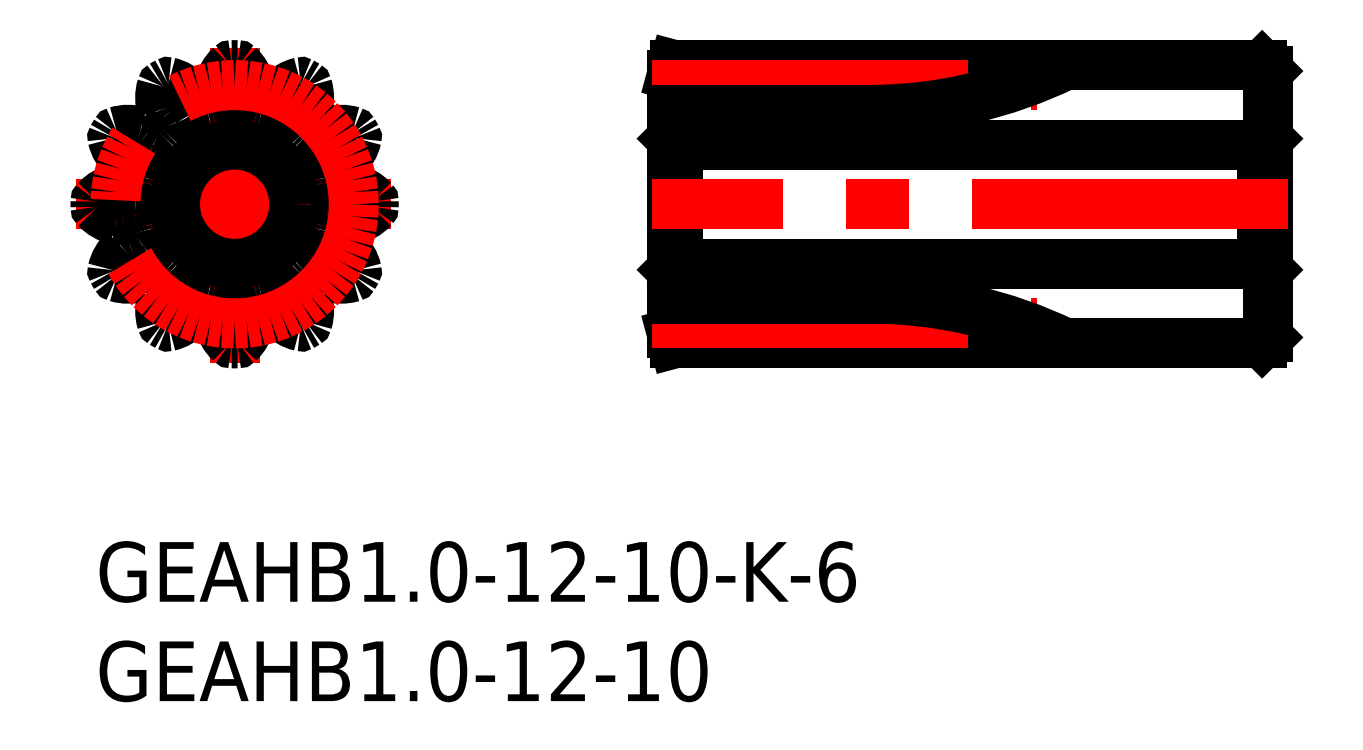
<metadata>
{"format":"dxf","ext":"dxf","renderer":"ezdxf+matplotlib","layout":"modelspace","background":"white","min_lineweight":24,"dpi":150}
</metadata>
<code>
0
SECTION
2
ENTITIES
0
INSERT
8
MSM_CONTINUOUS
2
*U3
10
0
20
0
30
0
0
INSERT
8
MSM_CONTINUOUS
2
*U4
10
0
20
0
30
0
0
LINE
8
MSM_CENTER
10
-1
20
17
30
0
11
15
21
17
31
0
0
LINE
8
MSM_CENTER
10
7
20
9
30
0
11
7
21
25
31
0
0
ARC
8
MSM_CONTINUOUS
10
7
20
17
30
0
40
7
50
208.9
51
211.1
0
ARC
8
MSM_CONTINUOUS
10
0.1013
20
16.87
30
0
40
0.1
50
181.1
51
223.3
0
ARC
8
MSM_CONTINUOUS
10
7
20
17
30
0
40
7
50
178.9
51
181.1
0
ARC
8
MSM_CONTINUOUS
10
0.9588
20
13.67
30
0
40
0.1
50
166.7
51
208.9
0
ARC
8
MSM_CONTINUOUS
10
1.092
20
13.44
30
0
40
0.1
50
211.1
51
253.3
0
ARC
8
MSM_CONTINUOUS
10
5.255
20
11.64
30
0
40
2
50
162.5
51
196.7
0
ARC
8
MSM_CONTINUOUS
10
1.899
20
15.76
30
0
40
0.5
50
13.69
51
85.76
0
ARC
8
MSM_CONTINUOUS
10
3.435
20
11.09
30
0
40
0.1
50
196.7
51
238.9
0
ARC
8
MSM_CONTINUOUS
10
1.961
20
15.53
30
0
40
0.5
50
304.2
51
16.31
0
ARC
8
MSM_CONTINUOUS
10
1.204
20
16.64
30
0
40
1.846
50
287.5
51
304.2
0
ARC
8
MSM_CONTINUOUS
10
1.999
20
14.11
30
0
40
0.8022
50
107.5
51
132.5
0
ARC
8
MSM_CONTINUOUS
10
1.484
20
18.17
30
0
40
2
50
223.3
51
257.5
0
ARC
8
MSM_CONTINUOUS
10
2.808
20
13.23
30
0
40
2
50
132.5
51
166.7
0
ARC
8
MSM_CONTINUOUS
10
7
20
17
30
0
40
7
50
238.9
51
241.1
0
ARC
8
MSM_CONTINUOUS
10
1.225
20
17
30
0
40
0.8022
50
257.5
51
282.5
0
ARC
8
MSM_CONTINUOUS
10
1.8
20
14.41
30
0
40
1.846
50
85.76
51
102.5
0
ARC
8
MSM_CONTINUOUS
10
7
20
17
30
0
40
4.75
50
13.69
51
16.31
0
ARC
8
MSM_CONTINUOUS
10
12.04
20
18.47
30
0
40
0.5
50
124.2
51
196.3
0
ARC
8
MSM_CONTINUOUS
10
12.8
20
17.36
30
0
40
1.846
50
107.5
51
124.2
0
ARC
8
MSM_CONTINUOUS
10
12
20
19.89
30
0
40
0.8022
50
287.5
51
312.5
0
ARC
8
MSM_CONTINUOUS
10
12.52
20
15.83
30
0
40
2
50
43.29
51
77.5
0
ARC
8
MSM_CONTINUOUS
10
11.19
20
20.77
30
0
40
2
50
312.5
51
346.7
0
ARC
8
MSM_CONTINUOUS
10
13.9
20
17.13
30
0
40
0.1
50
1.108
51
43.29
0
ARC
8
MSM_CONTINUOUS
10
13.04
20
20.33
30
0
40
0.1
50
346.7
51
28.89
0
ARC
8
MSM_CONTINUOUS
10
12
20
14.11
30
0
40
0.8022
50
47.5
51
72.54
0
ARC
8
MSM_CONTINUOUS
10
12.8
20
16.64
30
0
40
1.846
50
235.8
51
252.5
0
ARC
8
MSM_CONTINUOUS
10
12.04
20
15.53
30
0
40
0.5
50
163.7
51
235.8
0
ARC
8
MSM_CONTINUOUS
10
7
20
17
30
0
40
4.75
50
193.7
51
196.3
0
ARC
8
MSM_CONTINUOUS
10
12.1
20
15.76
30
0
40
0.5
50
94.24
51
166.3
0
ARC
8
MSM_CONTINUOUS
10
12.2
20
14.41
30
0
40
1.846
50
77.46
51
94.24
0
ARC
8
MSM_CONTINUOUS
10
12.78
20
17
30
0
40
0.8022
50
257.5
51
282.5
0
ARC
8
MSM_CONTINUOUS
10
11.19
20
13.23
30
0
40
2
50
13.29
51
47.5
0
ARC
8
MSM_CONTINUOUS
10
12.52
20
18.17
30
0
40
2
50
282.5
51
316.7
0
ARC
8
MSM_CONTINUOUS
10
13.04
20
13.67
30
0
40
0.1
50
331.1
51
13.29
0
ARC
8
MSM_CONTINUOUS
10
13.9
20
16.87
30
0
40
0.1
50
316.7
51
358.9
0
ARC
8
MSM_CONTINUOUS
10
7
20
17
30
0
40
7
50
358.9
51
1.108
0
ARC
8
MSM_CONTINUOUS
10
9.888
20
12
30
0
40
0.8022
50
17.5
51
42.54
0
ARC
8
MSM_CONTINUOUS
10
11.84
20
13.79
30
0
40
1.846
50
205.8
51
222.5
0
ARC
8
MSM_CONTINUOUS
10
10.63
20
13.2
30
0
40
0.5
50
133.7
51
205.8
0
ARC
8
MSM_CONTINUOUS
10
7
20
17
30
0
40
4.75
50
313.7
51
316.3
0
ARC
8
MSM_CONTINUOUS
10
10.8
20
13.37
30
0
40
0.5
50
64.24
51
136.3
0
ARC
8
MSM_CONTINUOUS
10
10.21
20
12.16
30
0
40
1.846
50
47.46
51
64.24
0
ARC
8
MSM_CONTINUOUS
10
12
20
14.11
30
0
40
0.8022
50
227.5
51
252.5
0
ARC
8
MSM_CONTINUOUS
10
8.745
20
11.64
30
0
40
2
50
343.3
51
17.5
0
ARC
8
MSM_CONTINUOUS
10
12.36
20
15.25
30
0
40
2
50
252.5
51
286.7
0
ARC
8
MSM_CONTINUOUS
10
10.56
20
11.09
30
0
40
0.1
50
301.1
51
343.3
0
ARC
8
MSM_CONTINUOUS
10
12.91
20
13.44
30
0
40
0.1
50
286.7
51
328.9
0
ARC
8
MSM_CONTINUOUS
10
7
20
17
30
0
40
7
50
328.9
51
331.1
0
ARC
8
MSM_CONTINUOUS
10
7
20
11.22
30
0
40
0.8022
50
347.5
51
12.54
0
ARC
8
MSM_CONTINUOUS
10
9.585
20
11.8
30
0
40
1.846
50
175.8
51
192.5
0
ARC
8
MSM_CONTINUOUS
10
8.243
20
11.9
30
0
40
0.5
50
103.7
51
175.8
0
ARC
8
MSM_CONTINUOUS
10
7
20
17
30
0
40
4.75
50
283.7
51
286.3
0
ARC
8
MSM_CONTINUOUS
10
8.474
20
11.96
30
0
40
0.5
50
34.24
51
106.3
0
ARC
8
MSM_CONTINUOUS
10
7.361
20
11.2
30
0
40
1.846
50
17.46
51
34.24
0
ARC
8
MSM_CONTINUOUS
10
9.888
20
12
30
0
40
0.8022
50
197.5
51
222.5
0
ARC
8
MSM_CONTINUOUS
10
5.831
20
11.48
30
0
40
2
50
313.3
51
347.5
0
ARC
8
MSM_CONTINUOUS
10
10.77
20
12.81
30
0
40
2
50
222.5
51
256.7
0
ARC
8
MSM_CONTINUOUS
10
7.133
20
10.1
30
0
40
0.1
50
271.1
51
313.3
0
ARC
8
MSM_CONTINUOUS
10
10.33
20
10.96
30
0
40
0.1
50
256.7
51
298.9
0
ARC
8
MSM_CONTINUOUS
10
7
20
17
30
0
40
7
50
298.9
51
301.1
0
ARC
8
MSM_CONTINUOUS
10
4.112
20
12
30
0
40
0.8022
50
317.5
51
342.5
0
ARC
8
MSM_CONTINUOUS
10
6.639
20
11.2
30
0
40
1.846
50
145.8
51
162.5
0
ARC
8
MSM_CONTINUOUS
10
5.526
20
11.96
30
0
40
0.5
50
73.69
51
145.8
0
ARC
8
MSM_CONTINUOUS
10
7
20
17
30
0
40
4.75
50
253.7
51
256.3
0
ARC
8
MSM_CONTINUOUS
10
5.757
20
11.9
30
0
40
0.5
50
4.237
51
76.31
0
ARC
8
MSM_CONTINUOUS
10
4.415
20
11.8
30
0
40
1.846
50
347.5
51
4.237
0
ARC
8
MSM_CONTINUOUS
10
7
20
11.22
30
0
40
0.8022
50
167.5
51
192.5
0
ARC
8
MSM_CONTINUOUS
10
3.229
20
12.81
30
0
40
2
50
283.3
51
317.5
0
ARC
8
MSM_CONTINUOUS
10
8.169
20
11.48
30
0
40
2
50
192.5
51
226.7
0
ARC
8
MSM_CONTINUOUS
10
3.666
20
10.96
30
0
40
0.1
50
241.1
51
283.3
0
ARC
8
MSM_CONTINUOUS
10
6.867
20
10.1
30
0
40
0.1
50
226.7
51
268.9
0
ARC
8
MSM_CONTINUOUS
10
7
20
17
30
0
40
7
50
268.9
51
271.1
0
ARC
8
MSM_CONTINUOUS
10
1.999
20
14.11
30
0
40
0.8022
50
287.5
51
312.5
0
ARC
8
MSM_CONTINUOUS
10
3.789
20
12.16
30
0
40
1.846
50
115.8
51
132.5
0
ARC
8
MSM_CONTINUOUS
10
3.204
20
13.37
30
0
40
0.5
50
43.69
51
115.8
0
ARC
8
MSM_CONTINUOUS
10
7
20
17
30
0
40
4.75
50
223.7
51
226.3
0
ARC
8
MSM_CONTINUOUS
10
3.373
20
13.2
30
0
40
0.5
50
334.2
51
46.31
0
ARC
8
MSM_CONTINUOUS
10
2.161
20
13.79
30
0
40
1.846
50
317.5
51
334.2
0
ARC
8
MSM_CONTINUOUS
10
4.112
20
12
30
0
40
0.8022
50
137.5
51
162.5
0
ARC
8
MSM_CONTINUOUS
10
1.638
20
15.25
30
0
40
2
50
253.3
51
287.5
0
ARC
8
MSM_CONTINUOUS
10
7
20
22.78
30
0
40
0.8022
50
167.5
51
192.5
0
ARC
8
MSM_CONTINUOUS
10
4.415
20
22.2
30
0
40
1.846
50
355.8
51
12.54
0
ARC
8
MSM_CONTINUOUS
10
5.757
20
22.1
30
0
40
0.5
50
283.7
51
355.8
0
ARC
8
MSM_CONTINUOUS
10
7
20
17
30
0
40
4.75
50
103.7
51
106.3
0
ARC
8
MSM_CONTINUOUS
10
5.526
20
22.04
30
0
40
0.5
50
214.2
51
286.3
0
ARC
8
MSM_CONTINUOUS
10
6.639
20
22.8
30
0
40
1.846
50
197.5
51
214.2
0
ARC
8
MSM_CONTINUOUS
10
4.112
20
22
30
0
40
0.8022
50
17.46
51
42.5
0
ARC
8
MSM_CONTINUOUS
10
8.169
20
22.52
30
0
40
2
50
133.3
51
167.5
0
ARC
8
MSM_CONTINUOUS
10
3.229
20
21.19
30
0
40
2
50
42.5
51
76.71
0
ARC
8
MSM_CONTINUOUS
10
6.867
20
23.9
30
0
40
0.1
50
91.11
51
133.3
0
ARC
8
MSM_CONTINUOUS
10
3.666
20
23.04
30
0
40
0.1
50
76.71
51
118.9
0
ARC
8
MSM_CONTINUOUS
10
7
20
17
30
0
40
7
50
118.9
51
121.1
0
ARC
8
MSM_CONTINUOUS
10
9.888
20
22
30
0
40
0.8022
50
137.5
51
162.5
0
ARC
8
MSM_CONTINUOUS
10
12.78
20
17
30
0
40
0.8022
50
77.5
51
102.5
0
ARC
8
MSM_CONTINUOUS
10
12.2
20
19.59
30
0
40
1.846
50
265.8
51
282.5
0
ARC
8
MSM_CONTINUOUS
10
12.1
20
18.24
30
0
40
0.5
50
193.7
51
265.8
0
ARC
8
MSM_CONTINUOUS
10
1.999
20
19.89
30
0
40
0.8022
50
227.5
51
252.5
0
ARC
8
MSM_CONTINUOUS
10
1.204
20
17.36
30
0
40
1.846
50
55.76
51
72.54
0
ARC
8
MSM_CONTINUOUS
10
1.961
20
18.47
30
0
40
0.5
50
343.7
51
55.76
0
ARC
8
MSM_CONTINUOUS
10
7
20
17
30
0
40
4.75
50
163.7
51
166.3
0
ARC
8
MSM_CONTINUOUS
10
1.899
20
18.24
30
0
40
0.5
50
274.2
51
346.3
0
ARC
8
MSM_CONTINUOUS
10
1.8
20
19.59
30
0
40
1.846
50
257.5
51
274.2
0
ARC
8
MSM_CONTINUOUS
10
1.225
20
17
30
0
40
0.8022
50
77.46
51
102.5
0
ARC
8
MSM_CONTINUOUS
10
2.808
20
20.77
30
0
40
2
50
193.3
51
227.5
0
ARC
8
MSM_CONTINUOUS
10
1.484
20
15.83
30
0
40
2
50
102.5
51
136.7
0
ARC
8
MSM_CONTINUOUS
10
0.9588
20
20.33
30
0
40
0.1
50
151.1
51
193.3
0
ARC
8
MSM_CONTINUOUS
10
0.1013
20
17.13
30
0
40
0.1
50
136.7
51
178.9
0
ARC
8
MSM_CONTINUOUS
10
7
20
17
30
0
40
4.75
50
343.7
51
346.3
0
ARC
8
MSM_CONTINUOUS
10
4.112
20
22
30
0
40
0.8022
50
197.5
51
222.5
0
ARC
8
MSM_CONTINUOUS
10
2.161
20
20.21
30
0
40
1.846
50
25.76
51
42.54
0
ARC
8
MSM_CONTINUOUS
10
3.373
20
20.8
30
0
40
0.5
50
313.7
51
25.76
0
ARC
8
MSM_CONTINUOUS
10
7
20
17
30
0
40
4.75
50
133.7
51
136.3
0
ARC
8
MSM_CONTINUOUS
10
3.204
20
20.63
30
0
40
0.5
50
244.2
51
316.3
0
ARC
8
MSM_CONTINUOUS
10
3.789
20
21.84
30
0
40
1.846
50
227.5
51
244.2
0
ARC
8
MSM_CONTINUOUS
10
1.999
20
19.89
30
0
40
0.8022
50
47.46
51
72.5
0
ARC
8
MSM_CONTINUOUS
10
5.255
20
22.36
30
0
40
2
50
163.3
51
197.5
0
ARC
8
MSM_CONTINUOUS
10
1.638
20
18.75
30
0
40
2
50
72.5
51
106.7
0
ARC
8
MSM_CONTINUOUS
10
3.435
20
22.91
30
0
40
0.1
50
121.1
51
163.3
0
ARC
8
MSM_CONTINUOUS
10
1.092
20
20.56
30
0
40
0.1
50
106.7
51
148.9
0
ARC
8
MSM_CONTINUOUS
10
7
20
17
30
0
40
7
50
148.9
51
151.1
0
ARC
8
MSM_CONTINUOUS
10
5.831
20
22.52
30
0
40
2
50
12.5
51
46.71
0
ARC
8
MSM_CONTINUOUS
10
10.33
20
23.04
30
0
40
0.1
50
61.11
51
103.3
0
ARC
8
MSM_CONTINUOUS
10
7.133
20
23.9
30
0
40
0.1
50
46.71
51
88.89
0
ARC
8
MSM_CONTINUOUS
10
7
20
17
30
0
40
7
50
88.89
51
91.11
0
ARC
8
MSM_CONTINUOUS
10
12
20
19.89
30
0
40
0.8022
50
107.5
51
132.5
0
ARC
8
MSM_CONTINUOUS
10
10.21
20
21.84
30
0
40
1.846
50
295.8
51
312.5
0
ARC
8
MSM_CONTINUOUS
10
10.8
20
20.63
30
0
40
0.5
50
223.7
51
295.8
0
ARC
8
MSM_CONTINUOUS
10
7
20
17
30
0
40
4.75
50
43.69
51
46.31
0
ARC
8
MSM_CONTINUOUS
10
10.63
20
20.8
30
0
40
0.5
50
154.2
51
226.3
0
ARC
8
MSM_CONTINUOUS
10
11.84
20
20.21
30
0
40
1.846
50
137.5
51
154.2
0
ARC
8
MSM_CONTINUOUS
10
9.888
20
22
30
0
40
0.8022
50
317.5
51
342.5
0
ARC
8
MSM_CONTINUOUS
10
12.36
20
18.75
30
0
40
2
50
73.29
51
107.5
0
ARC
8
MSM_CONTINUOUS
10
8.745
20
22.36
30
0
40
2
50
342.5
51
16.71
0
ARC
8
MSM_CONTINUOUS
10
7.361
20
22.8
30
0
40
1.846
50
325.8
51
342.5
0
ARC
8
MSM_CONTINUOUS
10
8.474
20
22.04
30
0
40
0.5
50
253.7
51
325.8
0
ARC
8
MSM_CONTINUOUS
10
7
20
17
30
0
40
4.75
50
73.69
51
76.31
0
ARC
8
MSM_CONTINUOUS
10
8.243
20
22.1
30
0
40
0.5
50
184.2
51
256.3
0
ARC
8
MSM_CONTINUOUS
10
9.585
20
22.2
30
0
40
1.846
50
167.5
51
184.2
0
ARC
8
MSM_CONTINUOUS
10
7
20
22.78
30
0
40
0.8022
50
347.5
51
12.5
0
ARC
8
MSM_CONTINUOUS
10
10.77
20
21.19
30
0
40
2
50
103.3
51
137.5
0
ARC
8
MSM_CONTINUOUS
10
7
20
17
30
0
40
7
50
58.89
51
61.11
0
ARC
8
MSM_CONTINUOUS
10
7
20
17
30
0
40
7
50
28.89
51
31.11
0
ARC
8
MSM_CONTINUOUS
10
10.56
20
22.91
30
0
40
0.1
50
16.71
51
58.89
0
ARC
8
MSM_CONTINUOUS
10
12.91
20
20.56
30
0
40
0.1
50
31.11
51
73.29
0
CIRCLE
8
MSM_CONTINUOUS
10
7
20
17
30
0
40
3
0
CIRCLE
8
MSM_CENTER
10
7
20
17
30
0
40
6
0
LINE
8
MSM_CONTINUOUS
10
29.3
20
20
30
0
11
29.3
21
14
31
0
0
LINE
8
MSM_CONTINUOUS
10
58.7
20
20
30
0
11
58.7
21
14
31
0
0
LINE
8
MSM_CONTINUOUS
10
58.7
20
24
30
0
11
29.13
21
24
31
0
0
LINE
8
MSM_CONTINUOUS
10
29.13
20
24
30
0
11
29
21
23.5
31
0
0
LINE
8
MSM_CONTINUOUS
10
29
20
20.3
30
0
11
29.3
21
20
31
0
0
LINE
8
MSM_CONTINUOUS
10
58.7
20
20
30
0
11
29.3
21
20
31
0
0
LINE
8
MSM_CONTINUOUS
10
58.7
20
20
30
0
11
59
21
20.3
31
0
0
LINE
8
MSM_CONTINUOUS
10
59
20
23.7
30
0
11
58.7
21
24
31
0
0
LINE
8
MSM_CONTINUOUS
10
29
20
23.5
30
0
11
29
21
10.5
31
0
0
LINE
8
MSM_CONTINUOUS
10
29
20
10.5
30
0
11
29.13
21
10
31
0
0
LINE
8
MSM_CONTINUOUS
10
29.13
20
10
30
0
11
58.7
21
10
31
0
0
LINE
8
MSM_CONTINUOUS
10
58.7
20
10
30
0
11
59
21
10.3
31
0
0
LINE
8
MSM_CONTINUOUS
10
59
20
10.3
30
0
11
59
21
23.7
31
0
0
LINE
8
MSM_CONTINUOUS
10
59
20
13.7
30
0
11
58.7
21
14
31
0
0
LINE
8
MSM_CONTINUOUS
10
29.3
20
14
30
0
11
58.7
21
14
31
0
0
LINE
8
MSM_CONTINUOUS
10
29.3
20
14
30
0
11
29
21
13.7
31
0
0
LINE
8
MSM_CENTER
10
60
20
17
30
0
11
28
21
17
31
0
0
LINE
8
MSM_CENTER
10
28
20
23
30
0
11
47.4
21
23
31
0
0
LINE
8
MSM_CONTINUOUS
10
29
20
21.75
30
0
11
39
21
21.75
31
0
0
ARC
8
MSM_CONTINUOUS
10
39
20
44.25
30
0
40
22.5
50
270
51
295.8
0
LINE
8
MSM_CENTER
10
28
20
11
30
0
11
47.4
21
11
31
0
0
LINE
8
MSM_CONTINUOUS
10
29
20
12.25
30
0
11
39
21
12.25
31
0
0
ARC
8
MSM_CONTINUOUS
10
39
20
-10.25
30
0
40
22.5
50
64.16
51
90
0
ENDSEC
0
EOF

</code>
